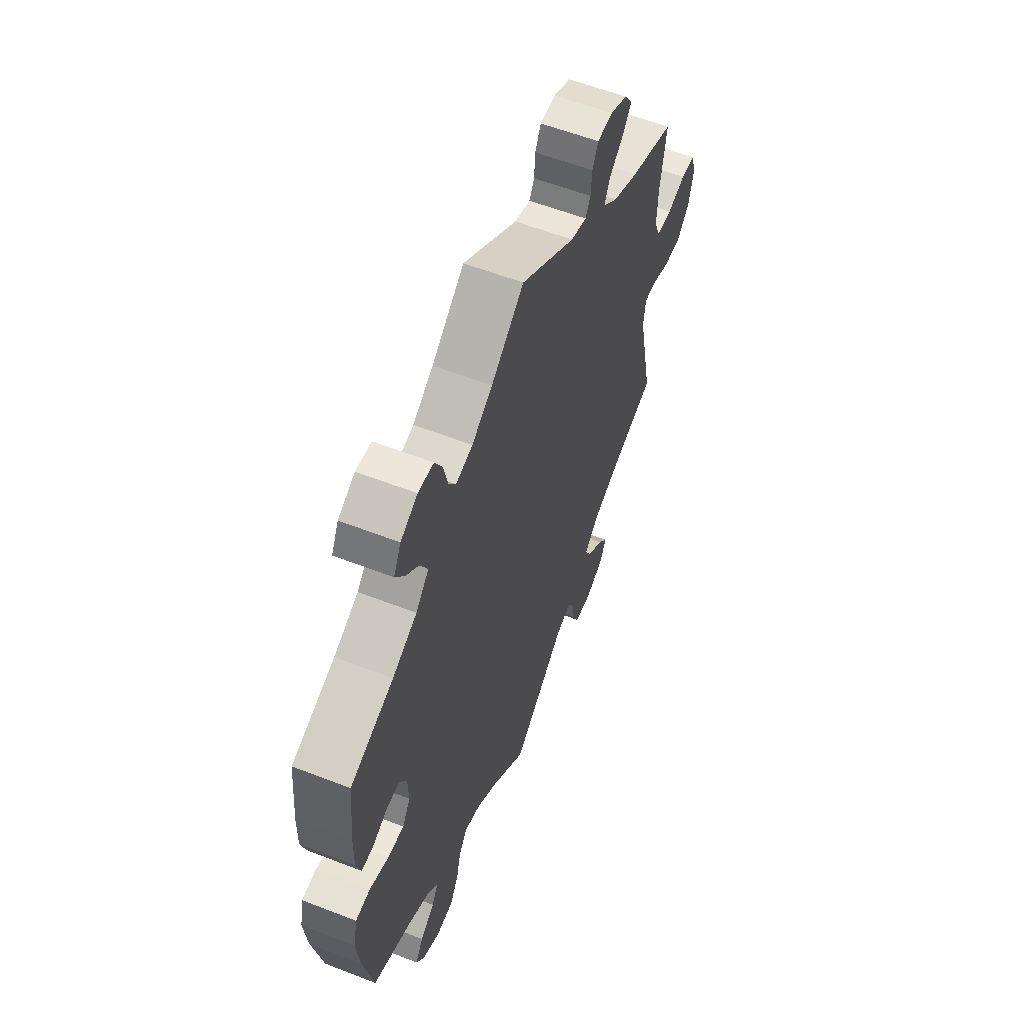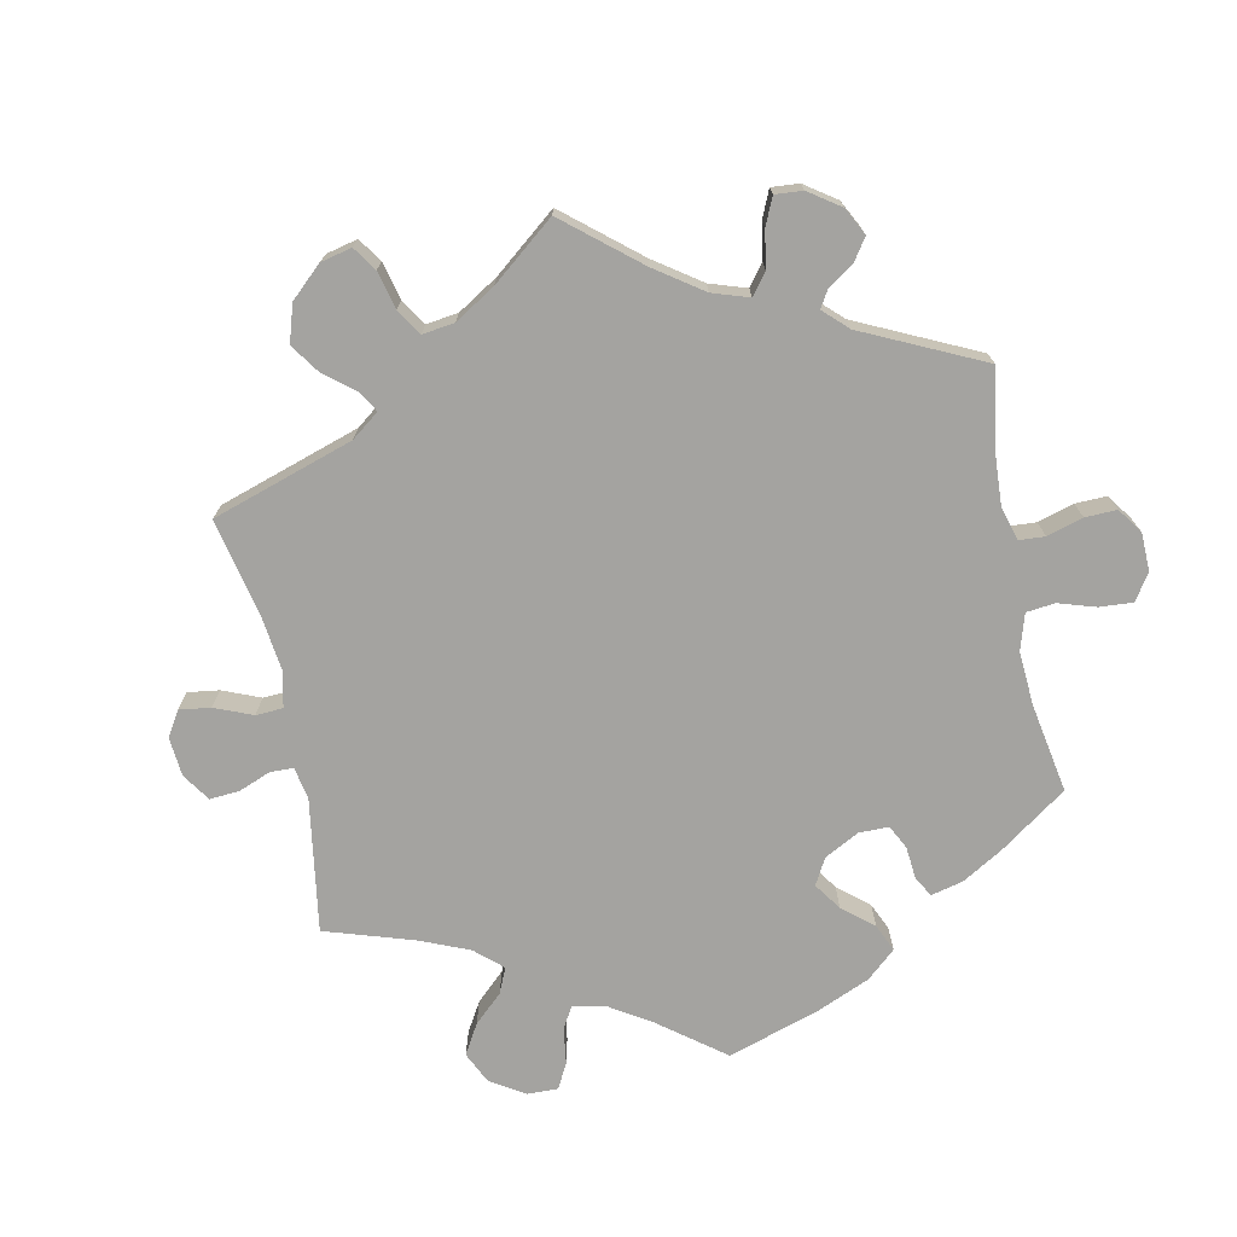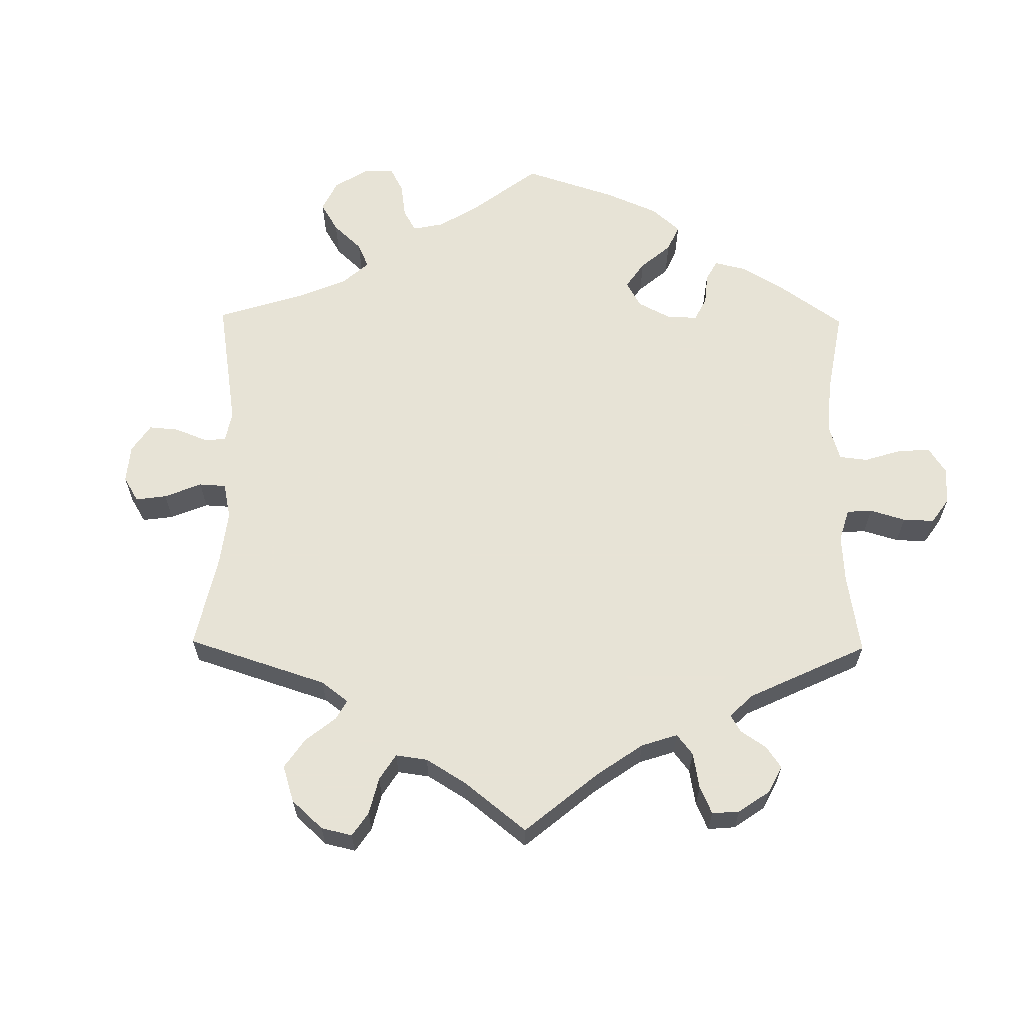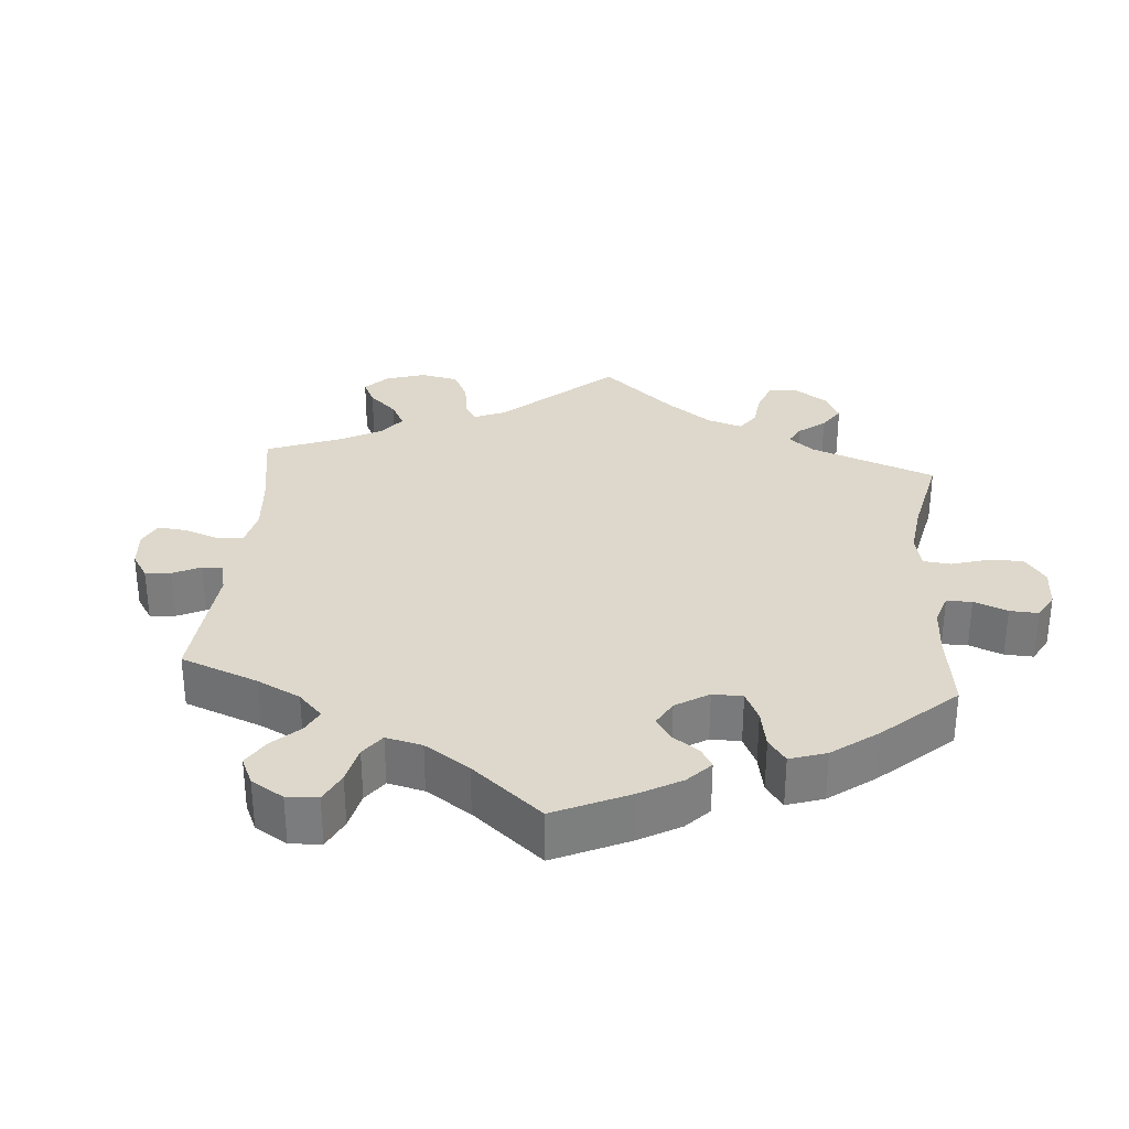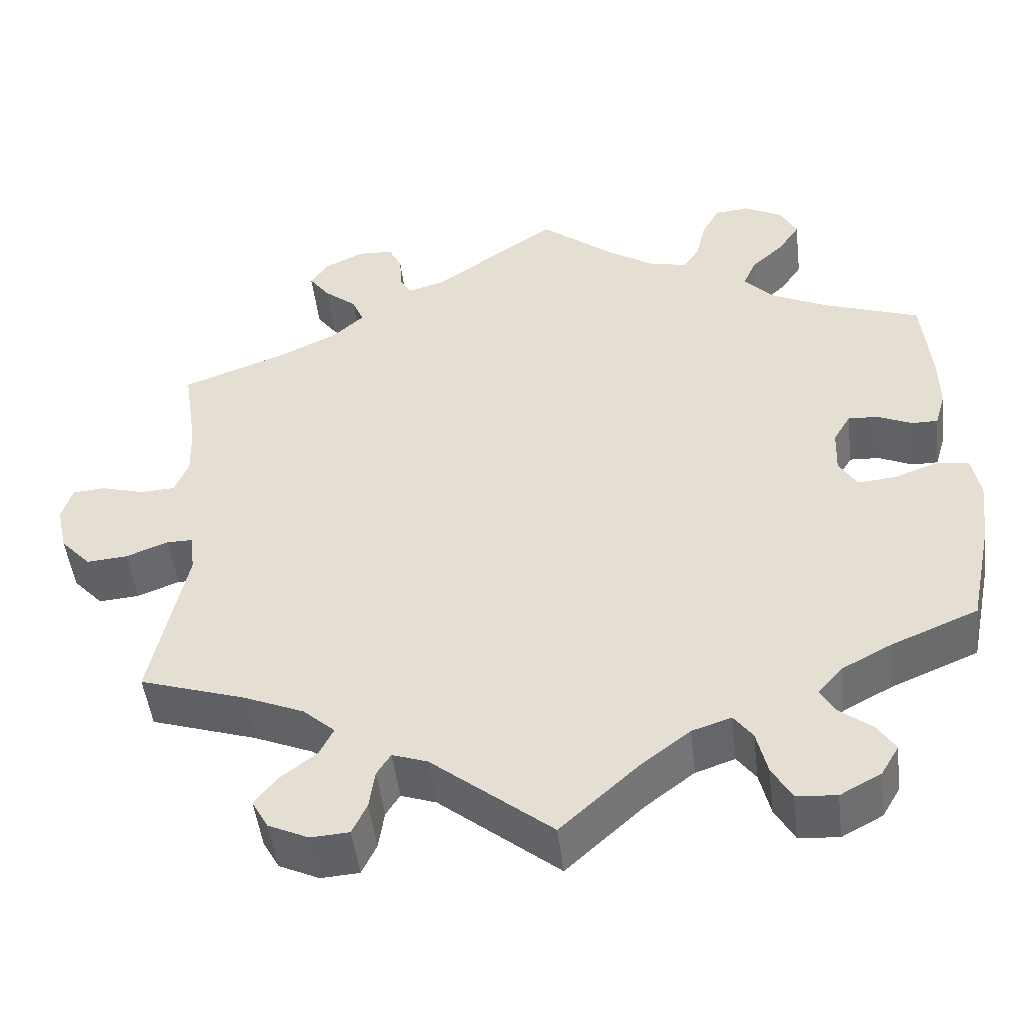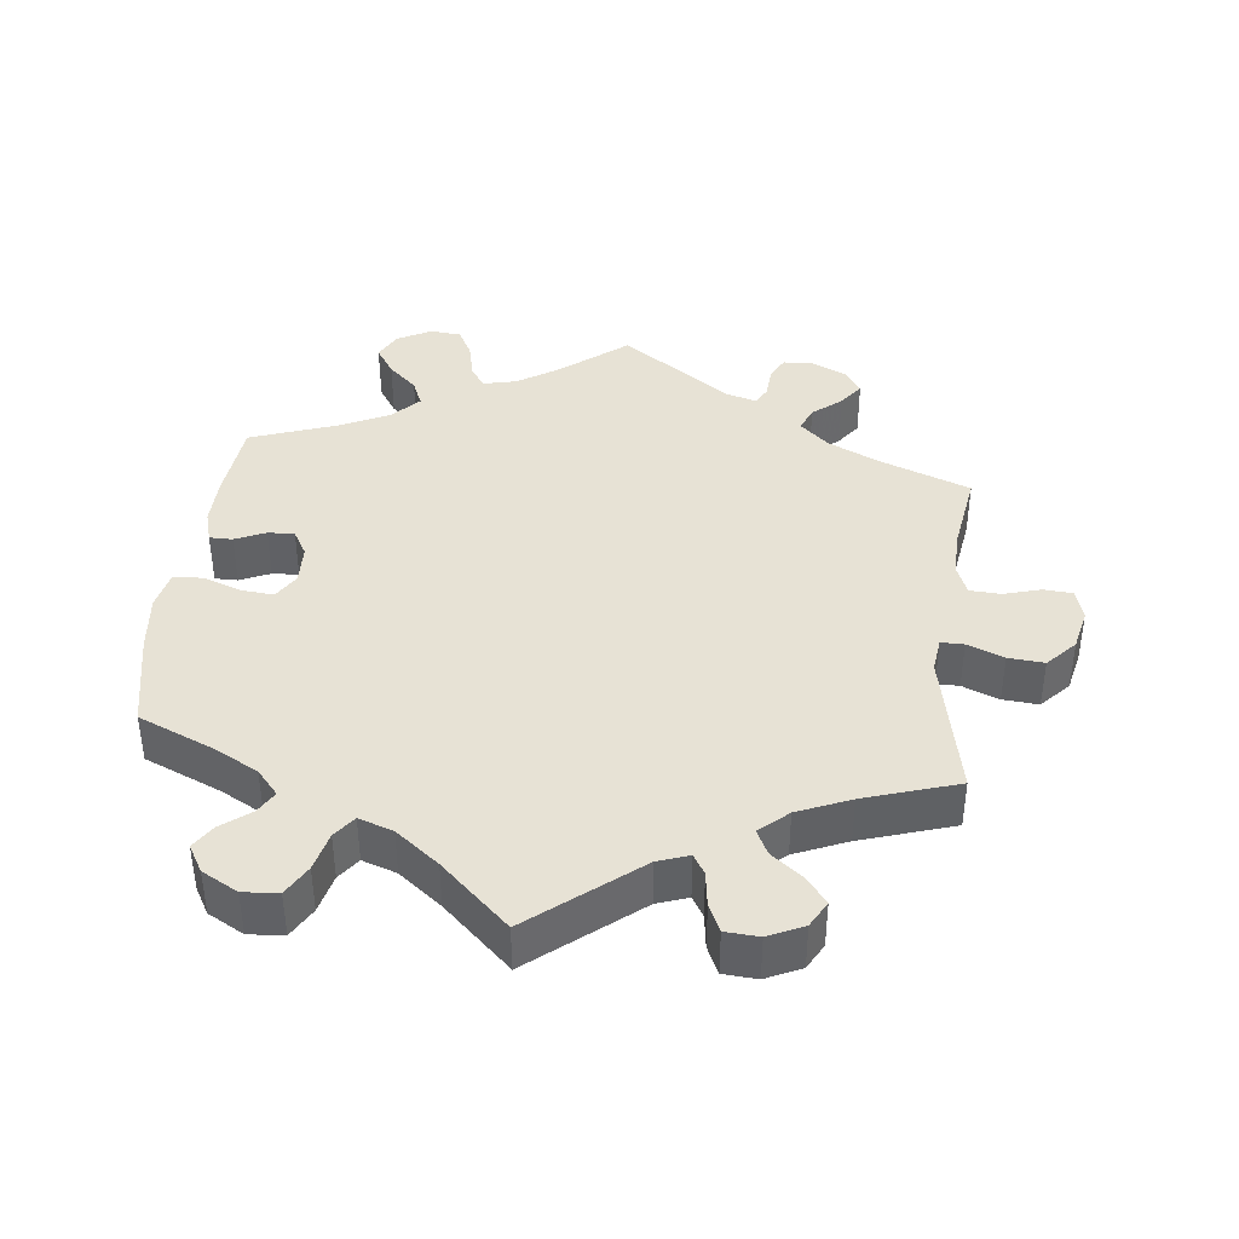
<metadata>
{"format":"obj","ext":"obj","renderer":"f3d","projection":"perspective","resolution":1024,"background":"white","views":[{"elev":58.4,"azim":111.9,"up":"+Z"},{"elev":-72.9,"azim":-48.5,"up":"+Y"},{"elev":62.6,"azim":-59.3,"up":"+Y"},{"elev":31.1,"azim":64.7,"up":"+Y"},{"elev":-48.7,"azim":6.8,"up":"+Z"},{"elev":40.3,"azim":-173.4,"up":"+Y"}]}
</metadata>
<code>
v -0.458 0.07 -0.085
v -0.464 0.07 -0.037
v -0.496 0.07 -0.037
v -0.547 0.07 -0.057
v -0.597 0.07 -0.061
v -0.634 0.07 -0.021
v -0.647 0.07 0.037
v -0.634 0.07 0.08
v -0.594 0.07 0.083
v -0.542 0.07 0.068
v -0.499 0.07 0.07
v -0.482 0.07 0.112
v -0.484 0.07 0.178
v -0.501 0.07 0.289
v -0.375 0.07 0.336
v -0.303 0.07 0.37
v -0.263 0.07 0.406
v -0.277 0.07 0.44
v -0.317 0.07 0.473
v -0.342 0.07 0.507
v -0.32 0.07 0.539
v -0.272 0.07 0.562
v -0.229 0.07 0.56
v -0.213 0.07 0.527
v -0.21 0.07 0.484
v -0.196 0.07 0.459
v -0.152 0.07 0.472
v 0 0.07 0.578
v 0.091 0.07 0.505
v 0.148 0.07 0.468
v 0.195 0.07 0.457
v 0.215 0.07 0.487
v 0.227 0.07 0.538
v 0.248 0.07 0.577
v 0.291 0.07 0.581
v 0.338 0.07 0.556
v 0.358 0.07 0.517
v 0.332 0.07 0.478
v 0.292 0.07 0.441
v 0.276 0.07 0.404
v 0.312 0.07 0.366
v 0.38 0.07 0.333
v 0.5 0.07 0.29
v 0.511 0.07 0.176
v 0.512 0.07 0.109
v 0.499 0.07 0.065
v 0.467 0.07 0.065
v 0.425 0.07 0.084
v 0.388 0.07 0.086
v 0.367 0.07 0.05
v 0.365 0.07 -0.005
v 0.387 0.07 -0.041
v 0.433 0.07 -0.037
v 0.486 0.07 -0.018
v 0.527 0.07 -0.022
v 0.538 0.07 -0.075
v 0.529 0.07 -0.154
v 0.501 0.07 -0.288
v 0.394 0.07 -0.333
v 0.334 0.07 -0.365
v 0.304 0.07 -0.399
v 0.322 0.07 -0.43
v 0.362 0.07 -0.461
v 0.384 0.07 -0.495
v 0.362 0.07 -0.532
v 0.312 0.07 -0.559
v 0.263 0.07 -0.555
v 0.239 0.07 -0.513
v 0.226 0.07 -0.459
v 0.203 0.07 -0.428
v 0.155 0.07 -0.444
v 0.095 0.07 -0.49
v 0 0.07 -0.577
v -0.147 0.07 -0.458
v -0.19 0.07 -0.443
v -0.207 0.07 -0.47
v -0.214 0.07 -0.518
v -0.232 0.07 -0.556
v -0.279 0.07 -0.559
v -0.328 0.07 -0.536
v -0.348 0.07 -0.5
v -0.321 0.07 -0.465
v -0.276 0.07 -0.43
v -0.259 0.07 -0.396
v -0.298 0.07 -0.361
v -0.371 0.07 -0.33
v -0.501 0.07 -0.288
v -0.458 0 -0.085
v -0.464 0 -0.037
v -0.496 0 -0.037
v -0.547 0 -0.057
v -0.597 0 -0.061
v -0.634 0 -0.021
v -0.647 0 0.037
v -0.634 0 0.08
v -0.594 0 0.083
v -0.542 0 0.068
v -0.499 0 0.07
v -0.482 0 0.112
v -0.484 0 0.178
v -0.501 0 0.289
v -0.375 0 0.336
v -0.303 0 0.37
v -0.263 0 0.406
v -0.277 0 0.44
v -0.317 0 0.473
v -0.342 0 0.507
v -0.32 0 0.539
v -0.272 0 0.562
v -0.229 0 0.56
v -0.213 0 0.527
v -0.21 0 0.484
v -0.196 0 0.459
v -0.152 0 0.472
v 0 0 0.578
v 0.091 0 0.505
v 0.148 0 0.468
v 0.195 0 0.457
v 0.215 0 0.487
v 0.227 0 0.538
v 0.248 0 0.577
v 0.291 0 0.581
v 0.338 0 0.556
v 0.358 0 0.517
v 0.332 0 0.478
v 0.292 0 0.441
v 0.276 0 0.404
v 0.312 0 0.366
v 0.38 0 0.333
v 0.5 0 0.29
v 0.511 0 0.176
v 0.512 0 0.109
v 0.499 0 0.065
v 0.467 0 0.065
v 0.425 0 0.084
v 0.388 0 0.086
v 0.367 0 0.05
v 0.365 0 -0.005
v 0.387 0 -0.041
v 0.433 0 -0.037
v 0.486 0 -0.018
v 0.527 0 -0.022
v 0.538 0 -0.075
v 0.529 0 -0.154
v 0.501 0 -0.288
v 0.394 0 -0.333
v 0.334 0 -0.365
v 0.304 0 -0.399
v 0.322 0 -0.43
v 0.362 0 -0.461
v 0.384 0 -0.495
v 0.362 0 -0.532
v 0.312 0 -0.559
v 0.263 0 -0.555
v 0.239 0 -0.513
v 0.226 0 -0.459
v 0.203 0 -0.428
v 0.155 0 -0.444
v 0.095 0 -0.49
v 0 0 -0.577
v -0.147 0 -0.458
v -0.19 0 -0.443
v -0.207 0 -0.47
v -0.214 0 -0.518
v -0.232 0 -0.556
v -0.279 0 -0.559
v -0.328 0 -0.536
v -0.348 0 -0.5
v -0.321 0 -0.465
v -0.276 0 -0.43
v -0.259 0 -0.396
v -0.298 0 -0.361
v -0.371 0 -0.33
v -0.501 0 -0.288
f 86 87 1
f 85 86 1 2
f 84 85 2
f 80 81 82 83
f 80 83 84
f 79 80 84
f 76 77 78 79
f 75 76 79 84
f 74 75 84 2
f 72 73 74 2
f 66 67 68 69
f 66 69 70
f 65 66 70
f 62 63 64 65
f 61 62 65 70
f 60 61 70
f 59 60 70 71
f 57 58 59
f 56 57 59 71
f 53 54 55 56
f 52 53 56 71
f 45 46 47 48
f 45 48 49
f 42 43 44 45
f 41 42 45 49
f 40 41 49 50
f 36 37 38 39
f 36 39 40
f 35 36 40
f 32 33 34 35
f 31 32 35 40
f 30 31 40 50
f 27 28 29
f 26 27 29 30
f 22 23 24 25
f 22 25 26
f 21 22 26
f 18 19 20 21
f 18 21 26
f 17 18 26 30
f 13 14 15
f 12 13 15 16
f 11 12 16 17
f 7 8 9 10
f 7 10 11
f 6 7 11
f 3 4 5 6
f 2 3 6 11
f 51 52 71 72
f 30 50 51 72
f 17 30 72
f 2 11 17 72
f 88 174 173
f 89 88 173 172
f 89 172 171
f 170 169 168 167
f 171 170 167
f 171 167 166
f 166 165 164 163
f 171 166 163 162
f 89 171 162 161
f 89 161 160 159
f 156 155 154 153
f 157 156 153
f 157 153 152
f 152 151 150 149
f 157 152 149 148
f 157 148 147
f 158 157 147 146
f 146 145 144
f 158 146 144 143
f 143 142 141 140
f 158 143 140 139
f 135 134 133 132
f 136 135 132
f 132 131 130 129
f 136 132 129 128
f 137 136 128 127
f 126 125 124 123
f 127 126 123
f 127 123 122
f 122 121 120 119
f 127 122 119 118
f 137 127 118 117
f 116 115 114
f 117 116 114 113
f 112 111 110 109
f 113 112 109
f 113 109 108
f 108 107 106 105
f 113 108 105
f 117 113 105 104
f 102 101 100
f 103 102 100 99
f 104 103 99 98
f 97 96 95 94
f 98 97 94
f 98 94 93
f 93 92 91 90
f 98 93 90 89
f 159 158 139 138
f 159 138 137 117
f 159 117 104
f 159 104 98 89
f 1 88 89 2
f 2 89 90 3
f 3 90 91 4
f 4 91 92 5
f 5 92 93 6
f 6 93 94 7
f 7 94 95 8
f 8 95 96 9
f 9 96 97 10
f 10 97 98 11
f 11 98 99 12
f 12 99 100 13
f 13 100 101 14
f 14 101 102 15
f 15 102 103 16
f 16 103 104 17
f 17 104 105 18
f 18 105 106 19
f 19 106 107 20
f 20 107 108 21
f 21 108 109 22
f 22 109 110 23
f 23 110 111 24
f 24 111 112 25
f 25 112 113 26
f 26 113 114 27
f 27 114 115 28
f 28 115 116 29
f 29 116 117 30
f 30 117 118 31
f 31 118 119 32
f 32 119 120 33
f 33 120 121 34
f 34 121 122 35
f 35 122 123 36
f 36 123 124 37
f 37 124 125 38
f 38 125 126 39
f 39 126 127 40
f 40 127 128 41
f 41 128 129 42
f 42 129 130 43
f 43 130 131 44
f 44 131 132 45
f 45 132 133 46
f 46 133 134 47
f 47 134 135 48
f 48 135 136 49
f 49 136 137 50
f 50 137 138 51
f 51 138 139 52
f 52 139 140 53
f 53 140 141 54
f 54 141 142 55
f 55 142 143 56
f 56 143 144 57
f 57 144 145 58
f 58 145 146 59
f 59 146 147 60
f 60 147 148 61
f 61 148 149 62
f 62 149 150 63
f 63 150 151 64
f 64 151 152 65
f 65 152 153 66
f 66 153 154 67
f 67 154 155 68
f 68 155 156 69
f 69 156 157 70
f 70 157 158 71
f 71 158 159 72
f 72 159 160 73
f 73 160 161 74
f 74 161 162 75
f 75 162 163 76
f 76 163 164 77
f 77 164 165 78
f 78 165 166 79
f 79 166 167 80
f 80 167 168 81
f 81 168 169 82
f 82 169 170 83
f 83 170 171 84
f 84 171 172 85
f 85 172 173 86
f 86 173 174 87
f 87 174 88 1

</code>
